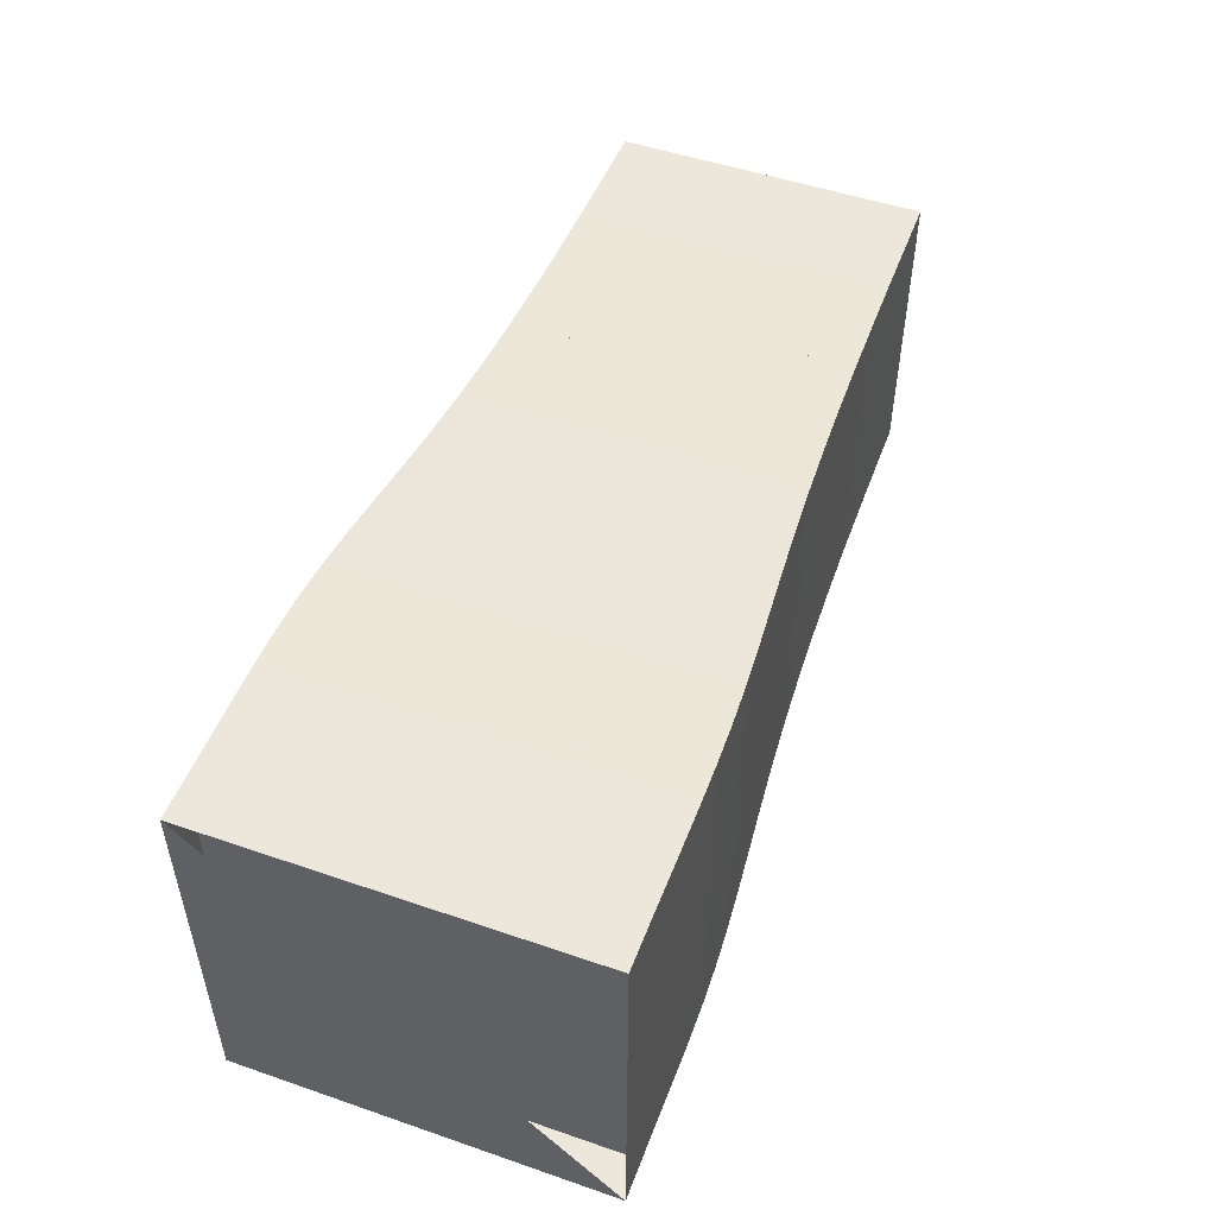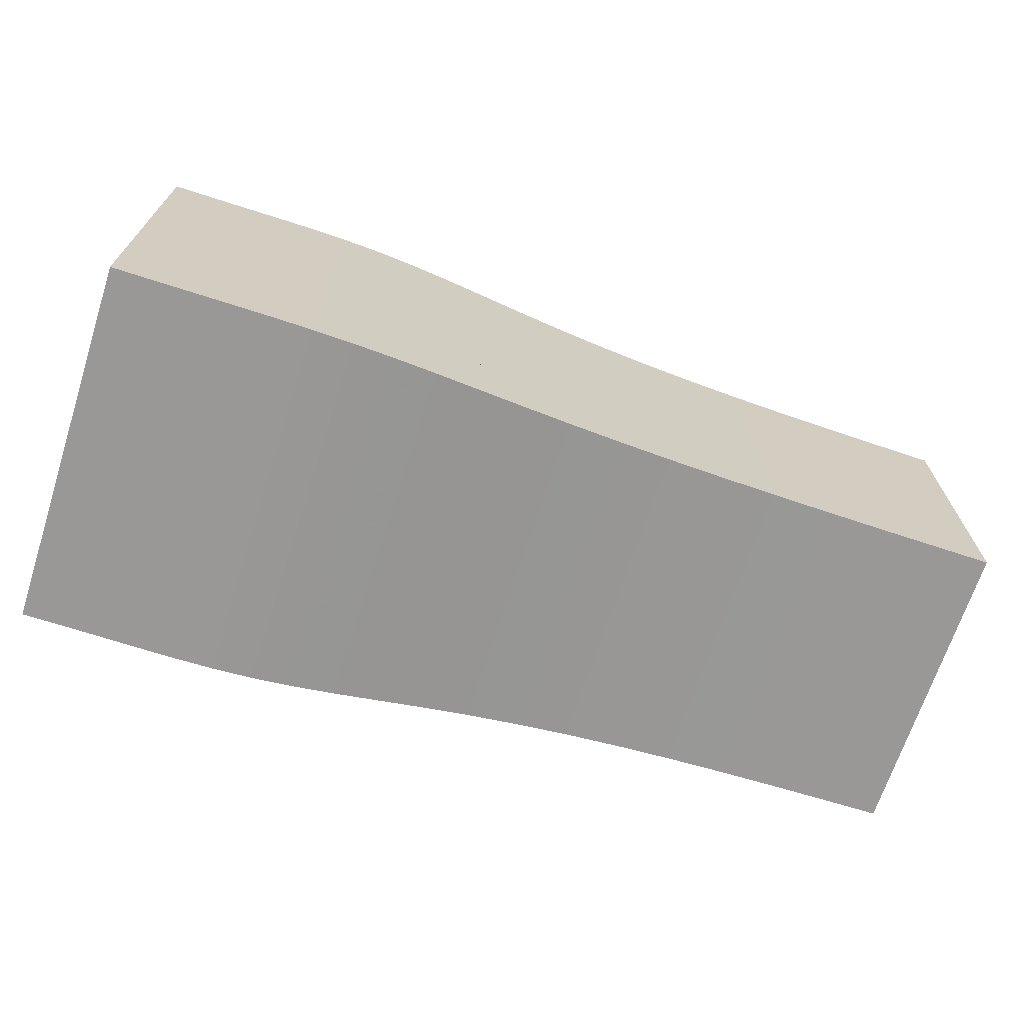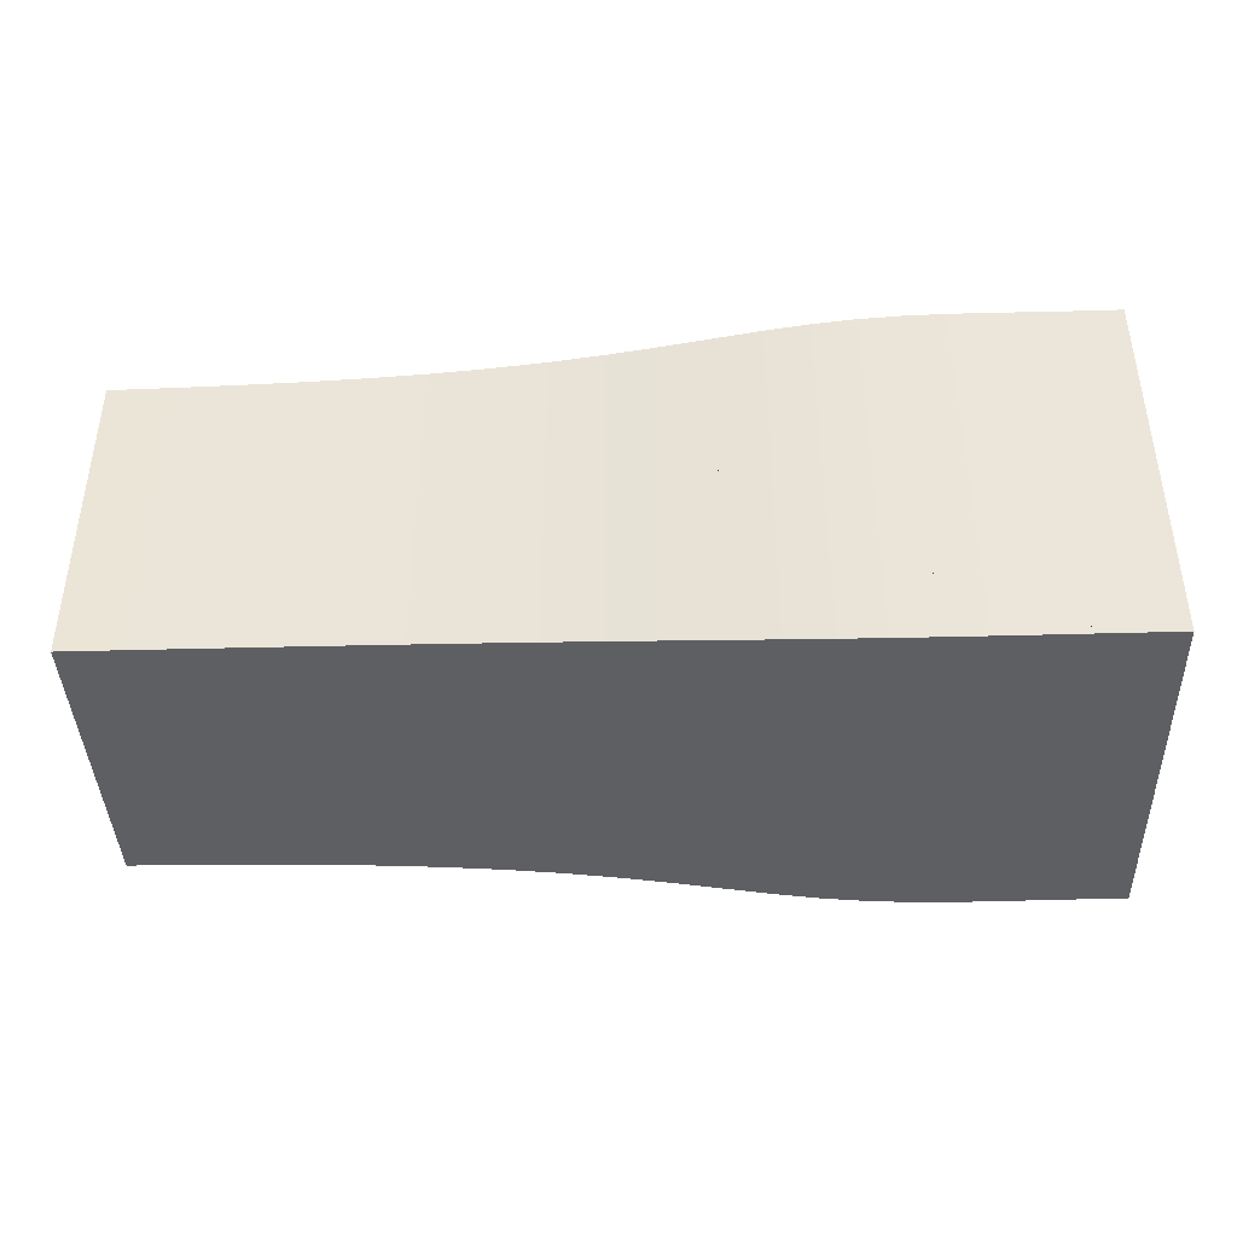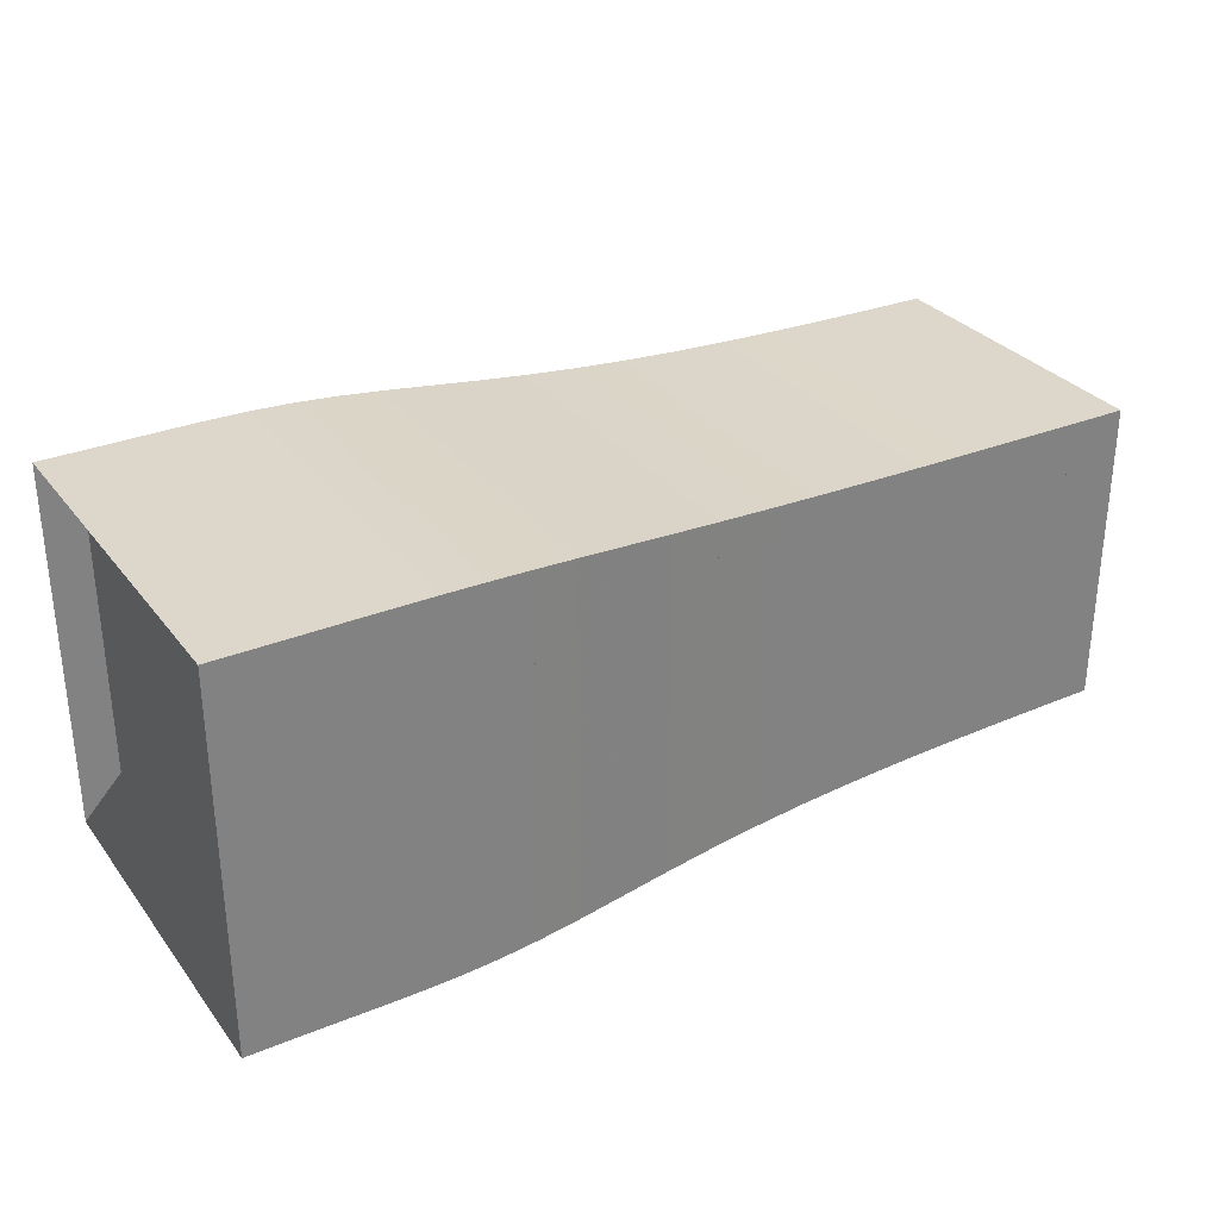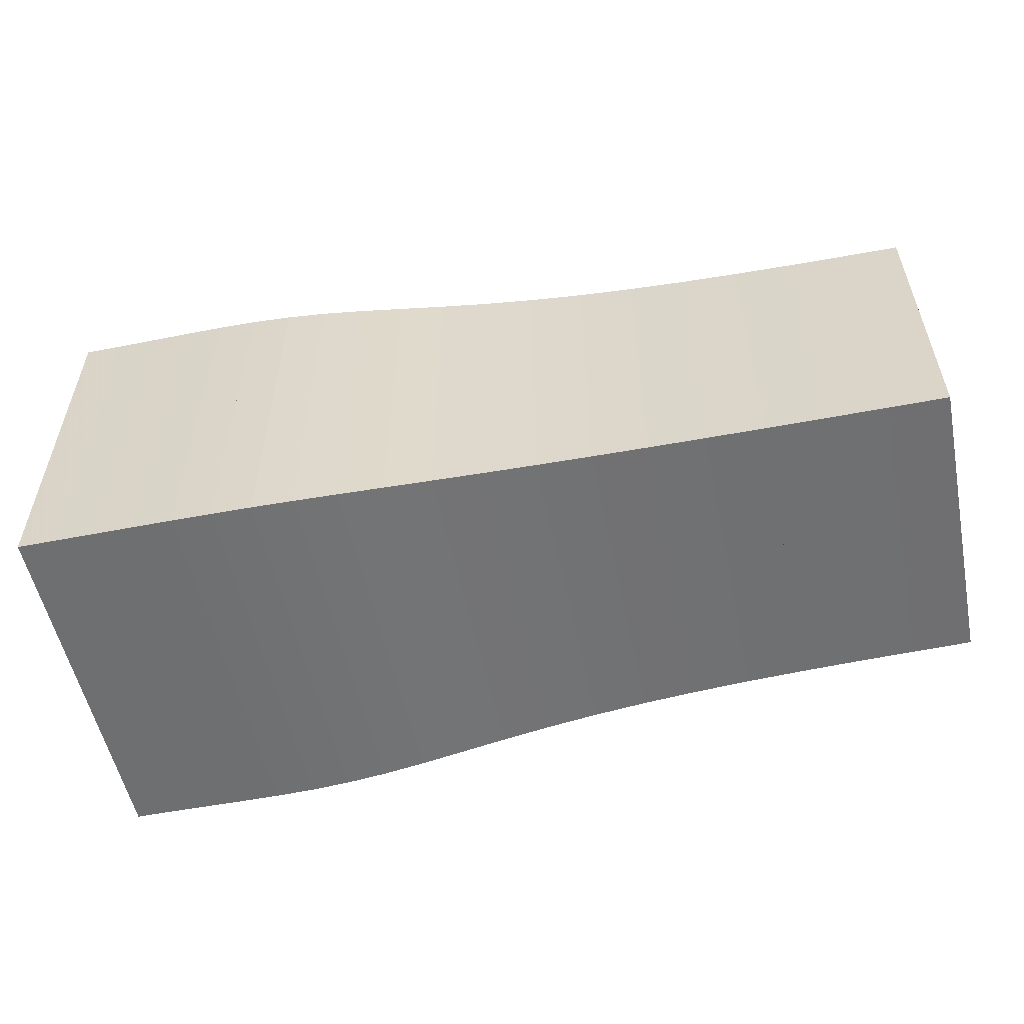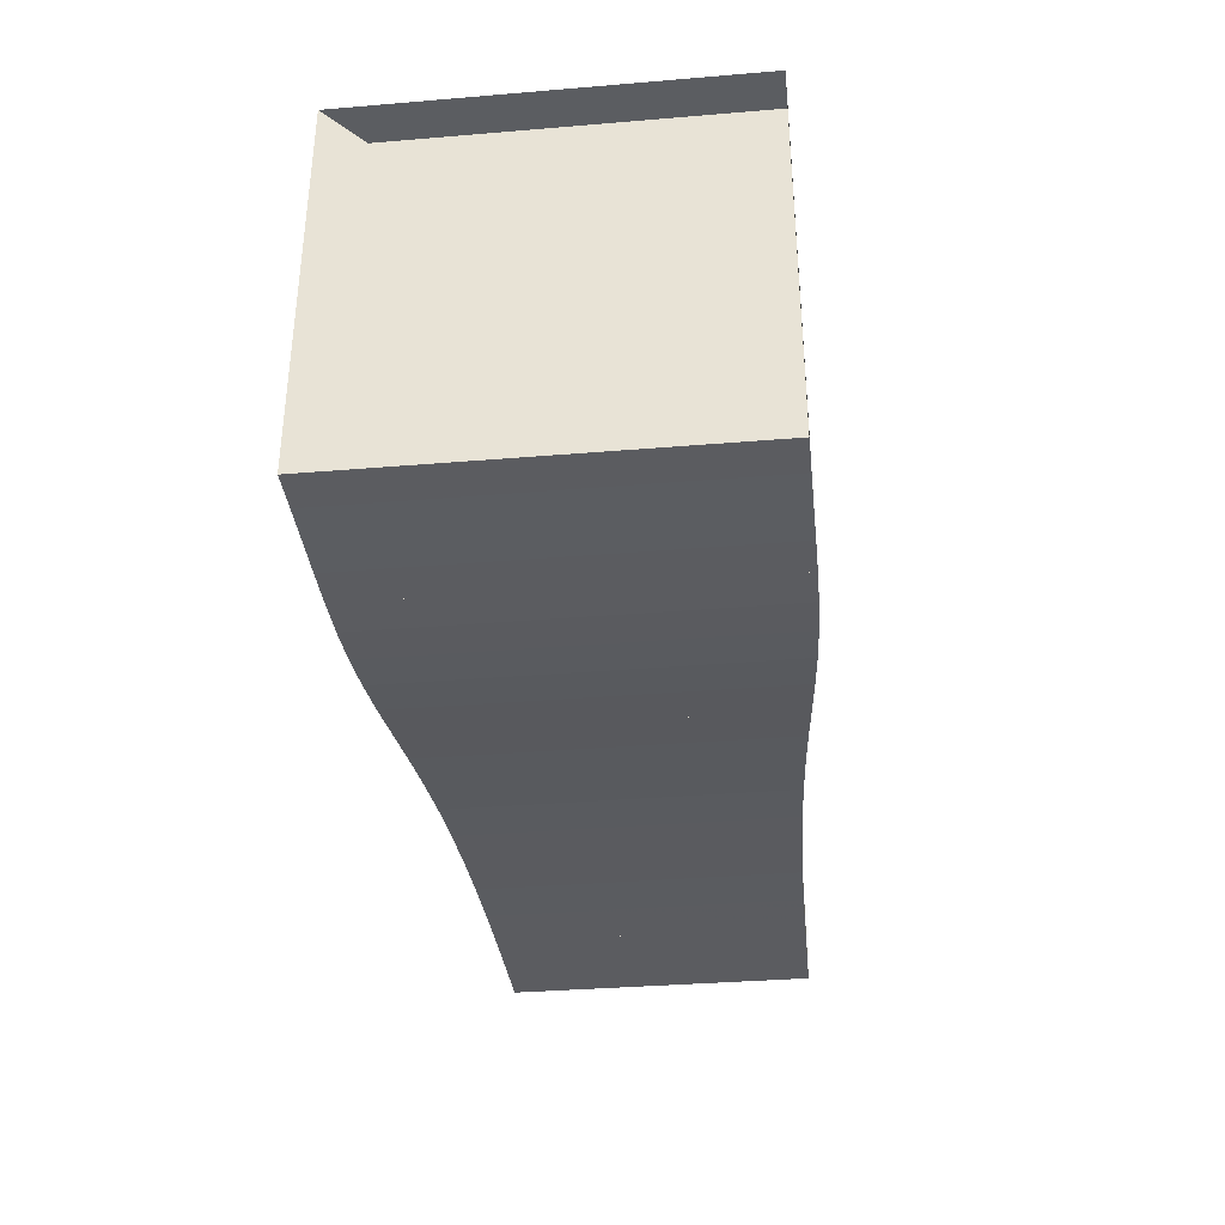
<metadata>
{"format":"obj","ext":"obj","renderer":"f3d","projection":"perspective","resolution":1024,"background":"white","views":[{"elev":50.4,"azim":-69.4,"up":"+Y"},{"elev":-68.7,"azim":-18.0,"up":"+Y"},{"elev":-40.6,"azim":-178.0,"up":"+Y"},{"elev":30.7,"azim":-30.7,"up":"+Z"},{"elev":-54.6,"azim":11.7,"up":"+Z"},{"elev":-35.3,"azim":-83.7,"up":"+Y"}]}
</metadata>
<code>
v 0 -0.25 -0.25
v 0 -0.25 0.25
v 0 0.25 0.25
v 0 0.25 -0.25
v 0.05266 -0.2499 -0.2499
v 0.05266 -0.2499 0.2499
v 0.05266 0.2499 0.2499
v 0.05266 0.2499 -0.2499
v 0.1052 -0.2501 -0.2501
v 0.1052 -0.2501 0.2501
v 0.1052 0.2501 0.2501
v 0.1052 0.2501 -0.2501
v 0.1577 -0.2503 -0.2503
v 0.1577 -0.2503 0.2503
v 0.1577 0.2503 0.2503
v 0.1577 0.2503 -0.2503
v 0.2102 -0.2503 -0.2503
v 0.2102 -0.2503 0.2503
v 0.2102 0.2503 0.2503
v 0.2102 0.2503 -0.2503
v 0.263 -0.2497 -0.2497
v 0.263 -0.2497 0.2497
v 0.263 0.2497 0.2497
v 0.263 0.2497 -0.2497
v 0.3165 -0.2479 -0.2479
v 0.3165 -0.2479 0.2479
v 0.3165 0.2479 0.2479
v 0.3165 0.2479 -0.2479
v 0.3714 -0.2448 -0.2448
v 0.3714 -0.2448 0.2448
v 0.3714 0.2448 0.2448
v 0.3714 0.2448 -0.2448
v 0.4284 -0.2402 -0.2402
v 0.4284 -0.2402 0.2402
v 0.4284 0.2402 0.2402
v 0.4284 0.2402 -0.2402
v 0.4881 -0.2348 -0.2348
v 0.4881 -0.2348 0.2348
v 0.4881 0.2348 0.2348
v 0.4881 0.2348 -0.2348
v 0.5508 -0.229 -0.229
v 0.5508 -0.229 0.229
v 0.5508 0.229 0.229
v 0.5508 0.229 -0.229
v 0.6167 -0.2234 -0.2234
v 0.6167 -0.2234 0.2234
v 0.6167 0.2234 0.2234
v 0.6167 0.2234 -0.2234
v 0.6857 -0.2185 -0.2185
v 0.6857 -0.2185 0.2185
v 0.6857 0.2185 0.2185
v 0.6857 0.2185 -0.2185
v 0.7572 -0.2144 -0.2144
v 0.7572 -0.2144 0.2144
v 0.7572 0.2144 0.2144
v 0.7572 0.2144 -0.2144
v 0.831 -0.2112 -0.2112
v 0.831 -0.2112 0.2112
v 0.831 0.2112 0.2112
v 0.831 0.2112 -0.2112
v 0.9064 -0.2088 -0.2088
v 0.9064 -0.2088 0.2088
v 0.9064 0.2088 0.2088
v 0.9064 0.2088 -0.2088
v 0.9832 -0.2071 -0.2071
v 0.9832 -0.2071 0.2071
v 0.9832 0.2071 0.2071
v 0.9832 0.2071 -0.2071
v 1.061 -0.2059 -0.2059
v 1.061 -0.2059 0.2059
v 1.061 0.2059 0.2059
v 1.061 0.2059 -0.2059
v 1.139 -0.205 -0.205
v 1.139 -0.205 0.205
v 1.139 0.205 0.205
v 1.139 0.205 -0.205
v 1.218 -0.2044 -0.2044
v 1.218 -0.2044 0.2044
v 1.218 0.2044 0.2044
v 1.218 0.2044 -0.2044
f 1 2 4 5
f 5 6 7 8
f 5 6 2 1
f 6 7 3 2
f 7 8 4 3
f 8 5 1 4
f 9 10 11 12
f 9 10 6 5
f 10 11 7 6
f 11 12 8 7
f 12 9 5 8
f 13 14 15 16
f 13 14 10 9
f 14 15 11 10
f 15 16 12 11
f 16 13 9 12
f 17 18 19 20
f 17 18 14 13
f 18 19 15 14
f 19 20 16 15
f 20 17 13 16
f 21 22 23 24
f 21 22 18 17
f 22 23 19 18
f 23 24 20 19
f 24 21 17 20
f 25 26 27 28
f 25 26 22 21
f 26 27 23 22
f 27 28 24 23
f 28 25 21 24
f 29 30 31 32
f 29 30 26 25
f 30 31 27 26
f 31 32 28 27
f 32 29 25 28
f 33 34 35 36
f 33 34 30 29
f 34 35 31 30
f 35 36 32 31
f 36 33 29 32
f 37 38 39 40
f 37 38 34 33
f 38 39 35 34
f 39 40 36 35
f 40 37 33 36
f 41 42 43 44
f 41 42 38 37
f 42 43 39 38
f 43 44 40 39
f 44 41 37 40
f 45 46 47 48
f 45 46 42 41
f 46 47 43 42
f 47 48 44 43
f 48 45 41 44
f 49 50 51 52
f 49 50 46 45
f 50 51 47 46
f 51 52 48 47
f 52 49 45 48
f 53 54 55 56
f 53 54 50 49
f 54 55 51 50
f 55 56 52 51
f 56 53 49 52
f 57 58 59 60
f 57 58 54 53
f 58 59 55 54
f 59 60 56 55
f 60 57 53 56
f 61 62 63 64
f 61 62 58 57
f 62 63 59 58
f 63 64 60 59
f 64 61 57 60
f 65 66 67 68
f 65 66 62 61
f 66 67 63 62
f 67 68 64 63
f 68 65 61 64
f 69 70 71 72
f 69 70 66 65
f 70 71 67 66
f 71 72 68 67
f 72 69 65 68
f 73 74 75 76
f 73 74 70 69
f 74 75 71 70
f 75 76 72 71
f 76 73 69 72
f 77 78 79 80
f 77 78 74 73
f 78 79 75 74
f 79 80 76 75
f 80 77 73 76

</code>
